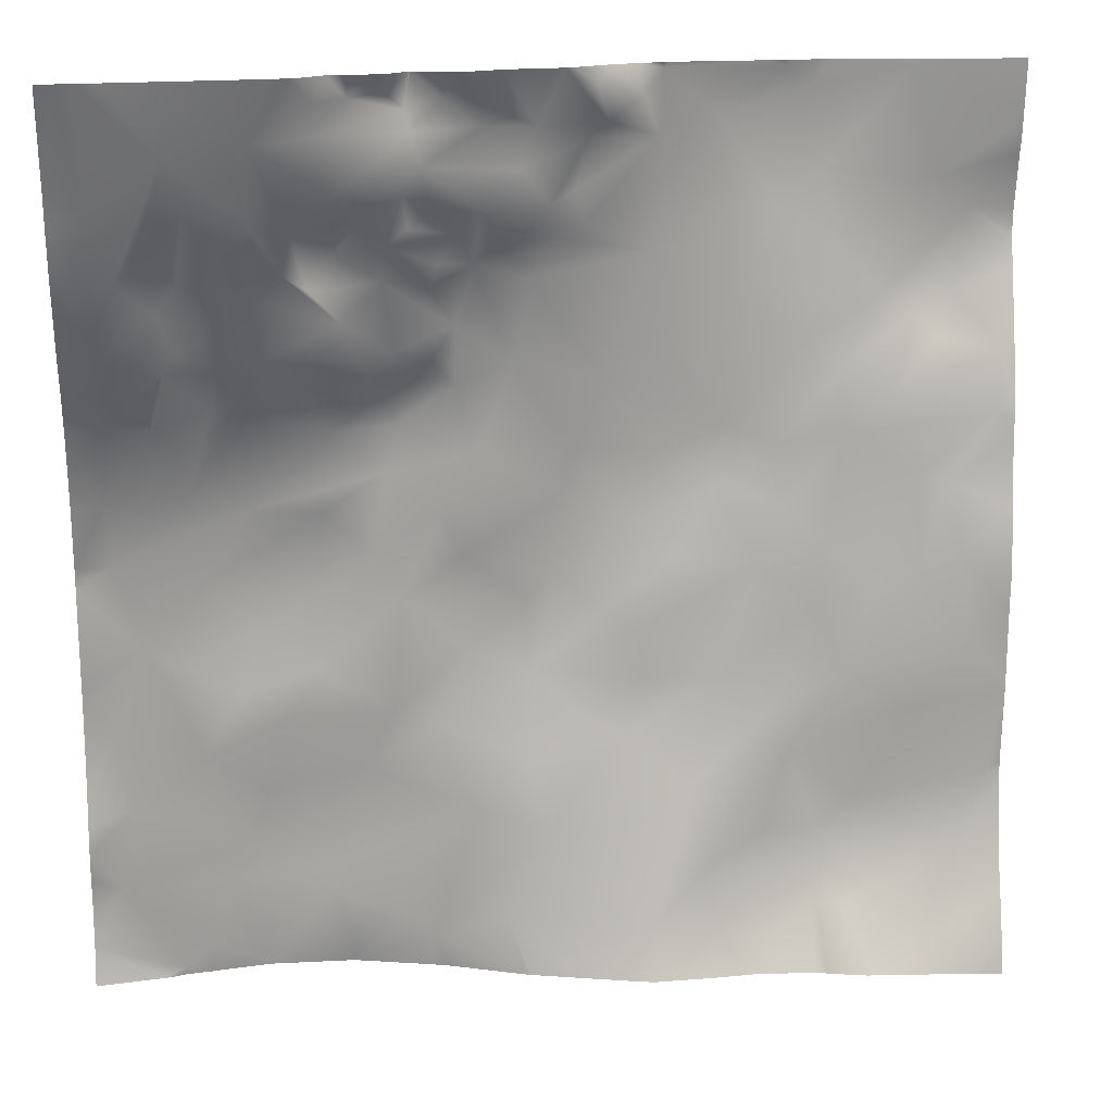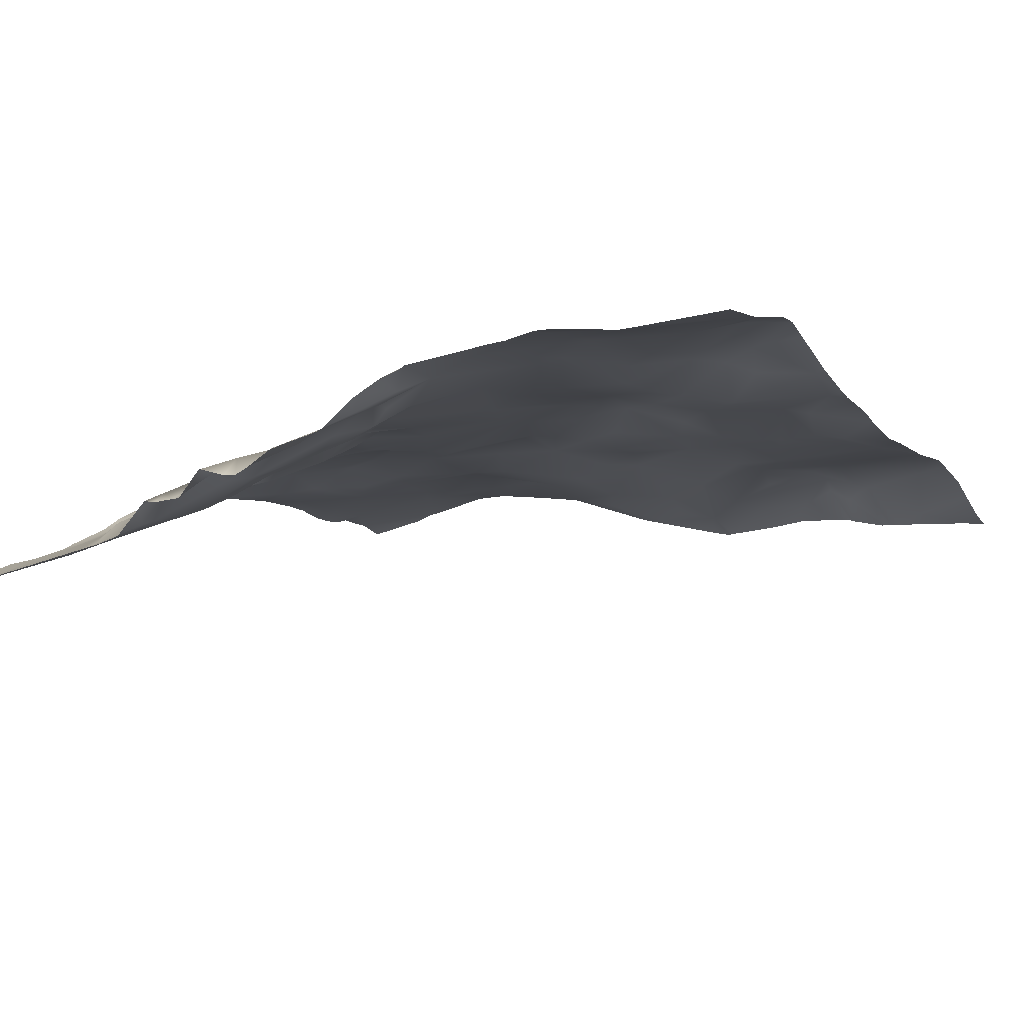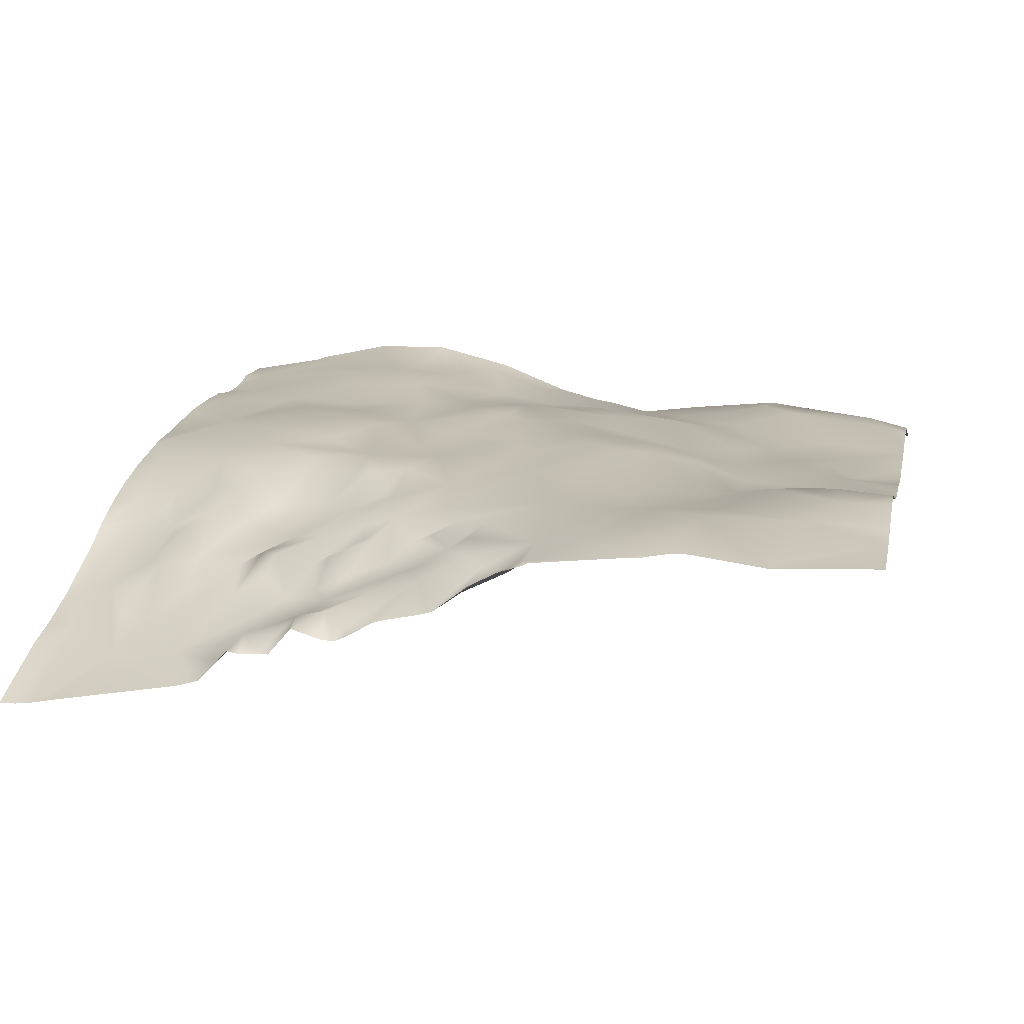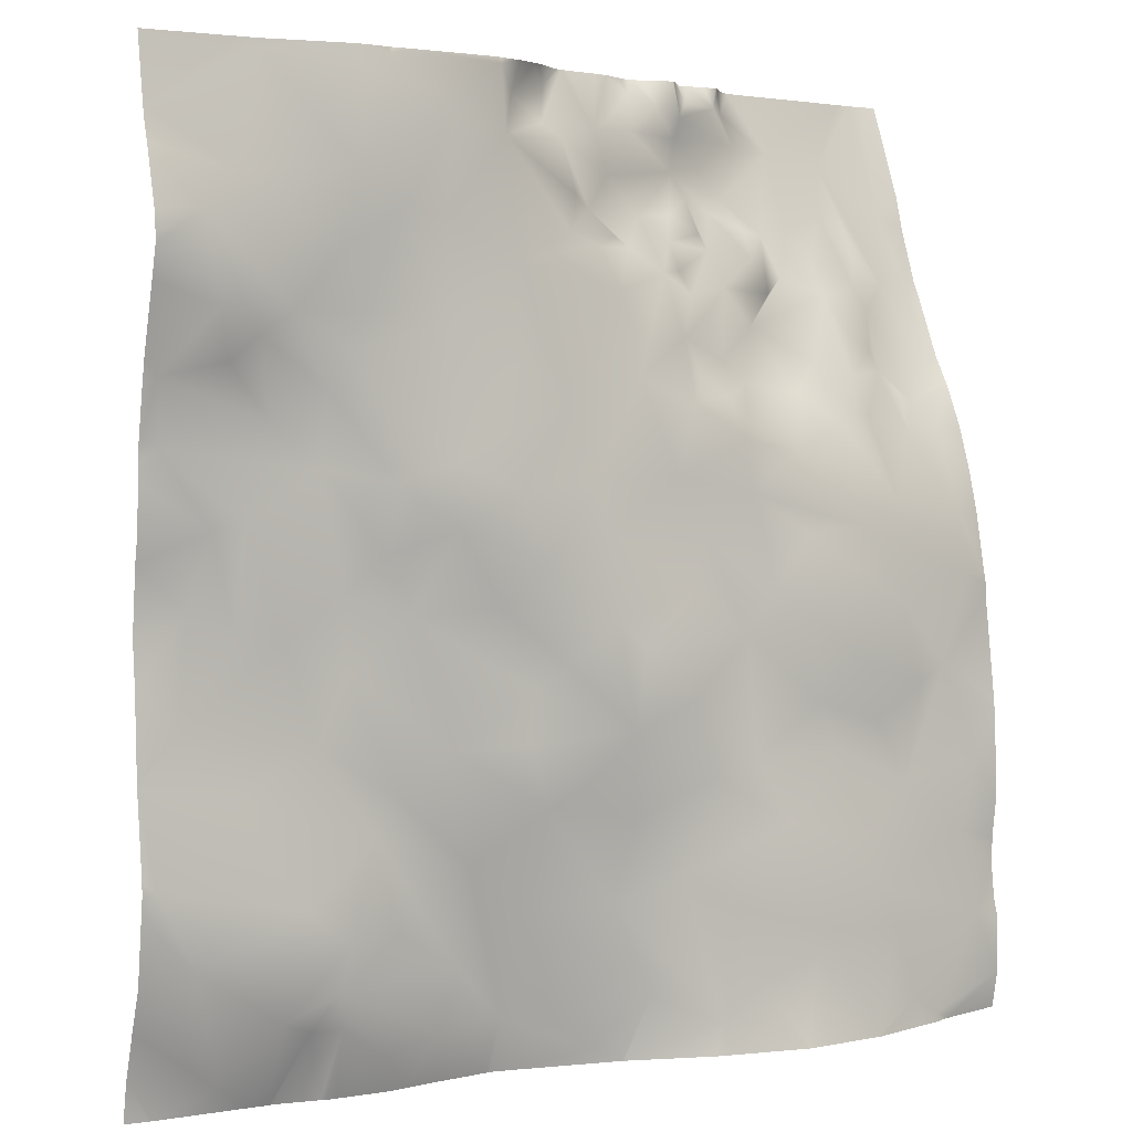
<metadata>
{"format":"obj","ext":"obj","renderer":"f3d","projection":"perspective","resolution":1024,"background":"white","views":[{"elev":15.0,"azim":-5.6,"up":"+Z"},{"elev":-10.6,"azim":26.8,"up":"+Y"},{"elev":13.7,"azim":11.8,"up":"+Y"},{"elev":3.9,"azim":147.8,"up":"+Z"}]}
</metadata>
<code>
o lod_0_669_Cube
v 1243 -2.513 464.3
v 1240 -0.06303 456.8
v 1245 0.817 457
v 1241 3.824 448.5
v 1243 7.739 442.4
v 1245 6.352 444.6
v 1242 10.82 433.5
v 1247 8.822 441.4
v 1248 3.026 454
v 1247 6.958 445.9
v 1249 5.706 447.8
v 1253 9.406 443.3
v 1250 5.657 450
v 1251 11.71 434.6
v 1254 7.834 447.4
v 1255 10.11 443.8
v 1253 5.555 451.9
v 1250 3.417 456.6
v 1255 4.252 455.6
v 1258 6.892 448.7
v 1249 1.7 459.8
v 1258 11.59 442.5
v 1248 -1.227 462.3
v 1251 -1.283 464
v 1250 -3.752 469.4
v 1254 1.045 459.5
v 1258 1.453 462.3
v 1258 -2.369 470.3
v 1257 3.072 457.5
v 1260 4.076 457.3
v 1261 1.731 461.7
v 1266 6.632 452.3
v 1263 5.411 455.6
v 1261 8.648 445.7
v 1270 7.804 456
v 1265 13.37 440.1
v 1265 6.133 459
v 1269 9.375 446.7
v 1265 4.477 461.9
v 1269 10.85 443.9
v 1271 9.17 448.8
v 1273 12.91 445.5
v 1272 13.72 440.8
v 1256 13.18 432.3
v 1270 13.24 435.8
v 1277 13.51 444.6
v 1243 12.49 426.9
v 1275 10.89 447.5
v 1277 11.54 451
v 1273 9.7 453.7
v 1275 8.956 455.3
v 1283 12.57 447.1
v 1270 5.302 459.8
v 1279 10.58 457.2
v 1276 8.055 457.6
v 1268 2.503 463.8
v 1277 8.723 460.3
v 1266 1.073 465.2
v 1272 3.884 464.8
v 1273 6.982 461.3
v 1275 5.124 463.2
v 1274 3.585 467.5
v 1280 6.77 462.8
v 1273 2.71 470.9
v 1282 8.684 459.7
v 1263 -1.054 470.8
v 1284 7.528 466.6
v 1264 -2.031 474.1
v 1280 5.812 471.1
v 1267 1.321 474.3
v 1272 3.287 473
v 1270 1.173 474.8
v 1276 4.413 473.9
v 1278 3.075 475.2
v 1310 12.98 476
v 1298 11.63 476
v 1296 9.712 473.6
v 1291 7.566 474.8
v 1292 9.201 471
v 1298 11.91 469.5
v 1282 4.424 476.3
v 1283 5.734 472
v 1285 7.441 470.9
v 1290 10.01 469.5
v 1287 8.961 463.1
v 1289 10.6 464.3
v 1290 11.54 460.8
v 1284 9.878 460.6
v 1287 11.39 459.6
v 1285 11.72 455.5
v 1297 13.48 457.9
v 1305 14.2 461.7
v 1292 14.24 444.9
v 1304 13.15 471.4
v 1305 13.73 452.5
v 1313 13.92 474
v 1310 14.43 462.2
v 1315 14.85 465.9
v 1298 14.37 448.8
v 1305 15.65 439.5
v 1313 13.25 453.1
v 1314 13.24 449.2
v 1316 13.72 458.2
v 1321 15.08 452.9
v 1326 14.55 464.8
v 1323 12.4 476
v 1330 15.92 461.5
v 1333 13.38 447.2
v 1328 15.5 453.2
v 1324 14.84 450.8
v 1327 13.96 448.5
v 1316 12.84 446
v 1322 12.23 443.2
v 1310 14.52 437.8
v 1317 12.6 439
v 1333 12.31 441.1
v 1326 8.982 383.7
v 1334 11.08 411.6
v 1329 10.71 426.5
v 1328 12.33 433.8
v 1325 13 434.6
v 1325 11.84 424.5
v 1331 11.42 416.3
v 1321 11.87 423.7
v 1315 12.06 427.7
v 1311 13.54 431.3
v 1315 12.41 420.5
v 1305 15.52 433.4
v 1308 13.21 425.4
v 1298 15.83 436.8
v 1300 14.51 426
v 1289 14.78 437.4
v 1295 15.65 430.2
v 1279 13.73 437.8
v 1288 15.45 432.8
v 1276 13.35 431.5
v 1269 15.24 426.8
v 1287 15.72 424.4
v 1264 14.03 431.7
v 1278 14.18 426.7
v 1272 14.57 422.2
v 1264 15.04 423.4
v 1252 13.79 424.6
v 1285 16.21 421.5
v 1246 12.93 417.8
v 1257 15.43 418.8
v 1249 13.6 416.1
v 1263 14.46 414.9
v 1255 13.92 412.6
v 1251 13.97 406.1
v 1260 14.37 410
v 1271 14.92 410.1
v 1279 15.7 416.4
v 1268 16.3 403.6
v 1285 15.92 413.8
v 1275 14.98 408.7
v 1293 15.23 420.2
v 1296 14.26 418.3
v 1305 14.48 413.1
v 1297 14.58 413.1
v 1291 14.46 408.6
v 1285 13.84 404.9
v 1295 14.41 407
v 1279 14.37 399.1
v 1286 12.8 397
v 1302 11.98 401.8
v 1295 11.64 397.3
v 1309 12.78 408.8
v 1317 11.49 414.1
v 1312 12.47 405.5
v 1325 11.47 410
v 1333 12.23 402.6
v 1319 13.36 399.5
v 1329 12.19 394.9
v 1321 12.11 389.5
v 1315 13.61 396.2
v 1309 12.3 396.4
v 1303 11.02 392.4
v 1316 13.23 391.9
v 1297 10.27 386.7
v 1305 11.13 386.4
v 1318 10.94 388
v 1315 12.34 388.4
v 1310 11.37 385
v 1288 11.23 382.8
v 1293 11.35 386.5
v 1282 13.19 387.7
v 1275 15.17 384.6
v 1248 15.48 382.1
v 1251 15.74 384.2
v 1242 14.43 391.7
v 1257 17.48 381.5
v 1254 15.86 391.8
v 1264 15.89 389.9
v 1262 16.26 392.5
v 1271 15.34 387.7
v 1274 16.05 395.8
v 1258 15.47 401.5
v 1256 16.02 396
v 1244 13.82 400.5
v 1242 13.75 408.2
v 1323 12.35 476.6
v 1325 12.43 476.6
v 1334 13.82 470.2
v 1334 14.14 468.5
v 1334 12.91 476.6
v 1334 14.59 467
v 1334 16.01 461.3
v 1313 13.41 476.6
v 1315 13.37 476.6
v 1310 12.89 476.6
v 1310 12.74 476.6
v 1308 12.65 476.6
v 1310 12.74 476.6
v 1298 11.56 476.6
v 1298 11.25 476.6
v 1295 10.41 476.6
v 1293 9.231 476.6
v 1292 8.745 476.6
v 1288 5.865 476.6
v 1288 5.62 476.6
v 1287 5.389 476.6
v 1283 4.59 476.6
v 1282 4.249 476.6
v 1279 2.437 476.6
v 1277 1.889 476.6
v 1282 4.147 476.6
v 1276 2.004 476.6
v 1273 2.936 476.6
v 1270 -0.02769 476.6
v 1273 2.772 476.6
v 1269 -0.05805 476.6
v 1267 -0.2049 476.6
v 1266 0.06193 476.6
v 1262 -3.509 476.6
v 1265 -0.6992 476.6
v 1273 2.887 476.6
v 1262 -3.723 476.6
v 1260 -4.26 476.6
v 1245 -6.915 476.6
v 1243 -7.364 476.6
v 1241 -7.555 476.6
v 1239 -7.586 476.6
v 1239 -3.598 466.7
v 1239 -7.298 475.8
v 1239 -7.639 476.6
v 1239 -2.566 463.1
v 1239 -0.4059 457.2
v 1334 13.55 448.7
v 1334 13.17 446.9
v 1334 15.4 455.4
v 1334 16.2 459.1
v 1334 12.23 441.8
v 1334 12.02 440.1
v 1334 11.96 438.1
v 1334 11.06 412
v 1334 11.06 411.7
v 1334 11.06 411.7
v 1334 11.07 411.6
v 1334 11.91 403.6
v 1334 11.91 402.2
v 1334 11.68 400.6
v 1334 10.82 394
v 1334 9.402 389.9
v 1334 7.942 385.1
v 1334 7.459 382.6
v 1334 7.237 381.2
v 1332 7.566 381.2
v 1332 7.6 381.2
v 1334 16.18 458.4
v 1334 11.7 433.7
v 1334 11.2 431.2
v 1334 10.46 424.7
v 1334 10.8 420.4
v 1321 8.294 381.2
v 1320 8.215 381.2
v 1323 8.14 381.2
v 1316 9.21 381.2
v 1316 9.373 381.2
v 1309 9.834 381.2
v 1315 9.461 381.2
v 1304 9.227 381.2
v 1307 9.604 381.2
v 1298 8.707 381.2
v 1298 8.792 381.2
v 1295 9.227 381.2
v 1285 11.92 381.2
v 1285 11.89 381.2
v 1266 17.64 381.2
v 1266 17.61 381.2
v 1284 11.96 381.2
v 1276 15.25 381.2
v 1274 15.72 381.2
v 1266 17.65 381.2
v 1264 17.62 381.2
v 1257 17.51 381.2
v 1257 17.5 381.2
v 1239 4.789 447
v 1239 5.033 446.6
v 1239 11.7 425.7
v 1239 11.67 424.7
v 1239 13.16 413.8
v 1239 13.32 412.1
v 1239 14.08 388.4
v 1239 14.15 385.2
v 1246 14.9 381.2
v 1239 13.41 381.2
v 1251 16.07 381.2
v 1248 15.62 381.2
v 1257 17.47 381.2
v 1247 15.1 381.2
v 1239 0.4878 455.5
v 1239 3.34 449.4
v 1239 5.209 446.4
v 1239 7.295 442
v 1239 8.888 437.5
v 1239 11.4 426.9
v 1239 10.08 433.3
v 1239 13.61 406.2
v 1239 13.6 402.8
v 1239 13.13 399.2
v 1239 13.09 396.2
v 1239 13.49 392.9
v 1239 14.1 390.8
f 245 243 242
f 2 247 1
f 2 1 3
f 4 2 3
f 314 6 5
f 316 5 7
f 5 6 8
f 7 5 8
f 6 4 9
f 4 3 9
f 6 10 8
f 6 11 10
f 8 10 11
f 6 9 11
f 8 11 12
f 11 9 13
f 8 12 14
f 14 7 8
f 12 11 15
f 11 13 15
f 14 12 16
f 12 15 16
f 13 9 17
f 13 17 15
f 9 18 17
f 15 17 19
f 17 18 19
f 15 20 16
f 15 19 20
f 9 21 18
f 9 3 21
f 16 20 22
f 14 16 22
f 3 23 21
f 21 24 18
f 23 24 21
f 3 25 23
f 23 25 24
f 3 1 25
f 18 24 26
f 18 26 19
f 24 25 27
f 26 24 27
f 25 240 28
f 25 28 27
f 29 26 27
f 19 26 29
f 29 27 30
f 19 29 30
f 27 31 30
f 27 28 31
f 19 30 32
f 20 19 32
f 30 31 33
f 32 30 33
f 20 32 34
f 22 20 34
f 32 33 35
f 22 34 36
f 33 37 35
f 33 31 37
f 34 32 38
f 31 39 37
f 34 38 40
f 36 34 40
f 38 32 41
f 32 35 41
f 40 38 42
f 38 41 42
f 36 40 43
f 43 40 42
f 44 22 36
f 14 22 44
f 45 36 43
f 44 36 45
f 43 42 46
f 47 14 44
f 47 7 14
f 42 48 46
f 42 41 48
f 48 41 49
f 48 49 46
f 41 50 49
f 41 35 50
f 49 50 51
f 50 35 51
f 46 49 52
f 35 53 51
f 37 53 35
f 51 54 49
f 52 49 54
f 51 53 55
f 51 55 54
f 37 56 53
f 37 39 56
f 53 57 55
f 55 57 54
f 39 58 56
f 31 58 39
f 31 28 58
f 53 56 59
f 53 60 57
f 53 59 60
f 60 61 57
f 60 59 61
f 56 62 59
f 59 62 61
f 56 58 62
f 57 61 63
f 61 62 63
f 54 57 63
f 58 64 62
f 54 63 65
f 58 66 64
f 28 66 58
f 63 62 67
f 28 68 66
f 67 62 69
f 62 64 69
f 238 68 28
f 28 239 238
f 68 235 236
f 236 70 68
f 66 68 70
f 66 70 71
f 66 71 64
f 70 232 72
f 71 70 72
f 72 232 230
f 231 71 72
f 72 230 231
f 71 73 64
f 71 229 73
f 64 73 69
f 73 229 228
f 69 73 74
f 73 226 74
f 75 213 214
f 76 216 215
f 77 217 76
f 78 218 77
f 79 78 77
f 221 78 79
f 77 76 80
f 79 77 80
f 74 227 81
f 81 224 223
f 82 74 81
f 69 74 82
f 83 223 222
f 82 81 83
f 69 82 83
f 83 221 79
f 67 69 83
f 83 79 84
f 67 83 84
f 84 79 80
f 67 84 85
f 63 67 85
f 65 63 85
f 85 84 86
f 86 84 80
f 85 86 87
f 86 80 87
f 65 85 88
f 88 85 87
f 65 88 89
f 89 88 87
f 90 65 89
f 90 54 65
f 89 87 91
f 90 89 91
f 87 80 91
f 52 54 90
f 91 80 92
f 52 90 93
f 93 90 91
f 92 80 94
f 80 76 94
f 94 76 75
f 91 92 95
f 94 75 96
f 75 209 96
f 92 94 97
f 92 97 95
f 94 96 98
f 97 94 98
f 99 91 95
f 93 91 99
f 100 99 95
f 93 99 100
f 95 97 101
f 100 95 102
f 102 95 101
f 97 103 101
f 103 97 98
f 101 103 104
f 102 101 104
f 103 98 105
f 104 103 105
f 98 106 105
f 96 106 98
f 104 105 107
f 210 106 96
f 96 209 210
f 105 204 205
f 105 207 107
f 106 202 203
f 107 207 208
f 107 208 252
f 108 251 249
f 107 270 109
f 109 251 108
f 110 107 109
f 104 107 110
f 111 109 108
f 110 109 111
f 112 104 110
f 112 102 104
f 113 110 111
f 113 112 110
f 113 111 108
f 114 102 112
f 100 102 114
f 112 113 115
f 114 112 115
f 113 108 116
f 115 113 116
f 108 249 250
f 108 253 116
f 116 253 254
f 117 264 265
f 118 257 258
f 118 256 257
f 119 272 273
f 120 255 271
f 120 272 119
f 121 116 120
f 121 115 116
f 122 120 119
f 122 121 120
f 119 274 123
f 123 122 119
f 123 256 118
f 124 121 122
f 124 122 123
f 121 125 115
f 124 125 121
f 126 115 125
f 114 115 126
f 127 125 124
f 128 114 126
f 128 100 114
f 129 126 125
f 129 128 126
f 127 129 125
f 128 130 100
f 93 100 130
f 131 128 129
f 132 93 130
f 132 52 93
f 133 130 128
f 132 130 133
f 133 128 131
f 134 52 132
f 134 46 52
f 43 46 134
f 45 43 134
f 134 132 135
f 133 135 132
f 45 134 136
f 136 134 135
f 137 45 136
f 138 135 133
f 137 139 45
f 44 45 139
f 140 136 135
f 140 135 138
f 141 137 136
f 141 136 140
f 142 139 137
f 142 137 141
f 44 139 143
f 142 143 139
f 47 44 143
f 141 140 144
f 144 140 138
f 145 47 143
f 146 143 142
f 147 145 143
f 147 143 146
f 146 142 148
f 148 142 141
f 149 147 146
f 149 146 148
f 150 147 149
f 145 147 150
f 151 149 148
f 150 149 151
f 148 141 152
f 151 148 152
f 152 141 153
f 153 141 144
f 154 151 152
f 153 144 155
f 155 144 138
f 156 152 153
f 156 153 155
f 154 152 156
f 155 138 157
f 138 133 157
f 157 133 131
f 157 131 158
f 155 157 158
f 158 131 129
f 158 129 159
f 159 129 127
f 155 158 160
f 160 158 159
f 161 155 160
f 162 155 161
f 156 155 162
f 161 160 163
f 163 162 161
f 163 160 159
f 164 156 162
f 154 156 164
f 162 163 165
f 164 162 165
f 166 163 159
f 165 163 167
f 163 166 167
f 166 159 168
f 159 127 168
f 168 127 169
f 127 124 169
f 169 124 123
f 170 168 169
f 166 168 170
f 169 123 171
f 170 169 171
f 171 123 118
f 172 171 118
f 118 260 172
f 172 260 261
f 173 171 172
f 173 170 171
f 174 262 263
f 173 172 174
f 174 264 117
f 173 174 175
f 117 175 174
f 176 170 173
f 176 173 175
f 177 170 176
f 178 170 177
f 166 170 178
f 177 176 179
f 178 177 179
f 179 176 175
f 180 166 178
f 180 167 166
f 181 178 179
f 180 178 181
f 182 179 175
f 182 275 276
f 182 183 179
f 184 179 183
f 183 281 184
f 181 179 184
f 180 286 185
f 185 186 180
f 186 167 180
f 185 187 186
f 186 187 167
f 187 165 167
f 188 165 187
f 187 291 188
f 188 164 165
f 189 308 309
f 189 191 190
f 192 295 296
f 190 193 192
f 190 191 193
f 194 295 192
f 192 193 195
f 192 195 194
f 194 197 196
f 196 197 188
f 194 195 197
f 197 164 188
f 197 154 164
f 195 154 197
f 195 198 154
f 198 151 154
f 198 150 151
f 199 198 195
f 199 150 198
f 199 195 193
f 191 199 193
f 199 200 150
f 191 200 199
f 201 150 200
f 201 145 150
f 303 145 201
f 296 297 192
f 217 216 76
f 227 224 81
f 288 187 185
f 234 233 70
f 277 175 117
f 299 4 6
f 298 313 4
f 310 190 192
f 311 306 189
f 317 47 300
f 322 191 323
f 318 316 7
f 280 283 184
f 261 262 172
f 315 314 5
f 291 292 188
f 286 288 185
f 266 267 268
f 226 225 74
f 213 76 215
f 317 318 7
f 269 117 265
f 240 239 28
f 319 303 201
f 276 278 182
f 245 246 243
f 282 285 181
f 254 255 116
f 285 180 181
f 320 201 200
f 322 321 200
f 214 212 75
f 292 293 188
f 304 324 191
f 290 196 188
f 306 305 189
f 212 211 75
f 321 320 200
f 324 323 191
f 297 310 192
f 241 1 242
f 309 311 189
f 278 183 182
f 312 248 2
f 258 259 118
f 312 4 313
f 203 204 106
f 302 301 145
f 301 47 145
f 283 181 184
f 289 194 196
f 247 244 1
f 281 280 184
f 305 191 189
f 220 219 78
f 293 290 188
f 269 277 117
f 242 1 244
f 244 245 242
f 2 248 247
f 314 299 6
f 316 315 5
f 25 241 240
f 238 235 68
f 236 234 70
f 70 233 232
f 231 237 71
f 71 237 229
f 73 228 226
f 77 218 217
f 78 219 218
f 221 220 78
f 74 225 227
f 83 81 223
f 83 222 221
f 75 211 209
f 210 202 106
f 105 106 204
f 105 205 207
f 107 252 270
f 109 270 251
f 108 250 253
f 120 116 255
f 120 271 272
f 119 273 274
f 123 274 256
f 118 259 260
f 174 172 262
f 174 263 264
f 182 175 275
f 183 279 281
f 180 284 286
f 187 287 291
f 189 190 308
f 194 294 295
f 303 302 145
f 288 287 187
f 277 275 175
f 299 298 4
f 310 308 190
f 317 7 47
f 322 200 191
f 213 75 76
f 266 268 265
f 268 269 265
f 285 284 180
f 320 319 201
f 290 289 196
f 306 307 305
f 241 25 1
f 278 279 183
f 312 2 4
f 203 206 204
f 301 300 47
f 283 282 181
f 289 294 194
f 305 304 191

</code>
